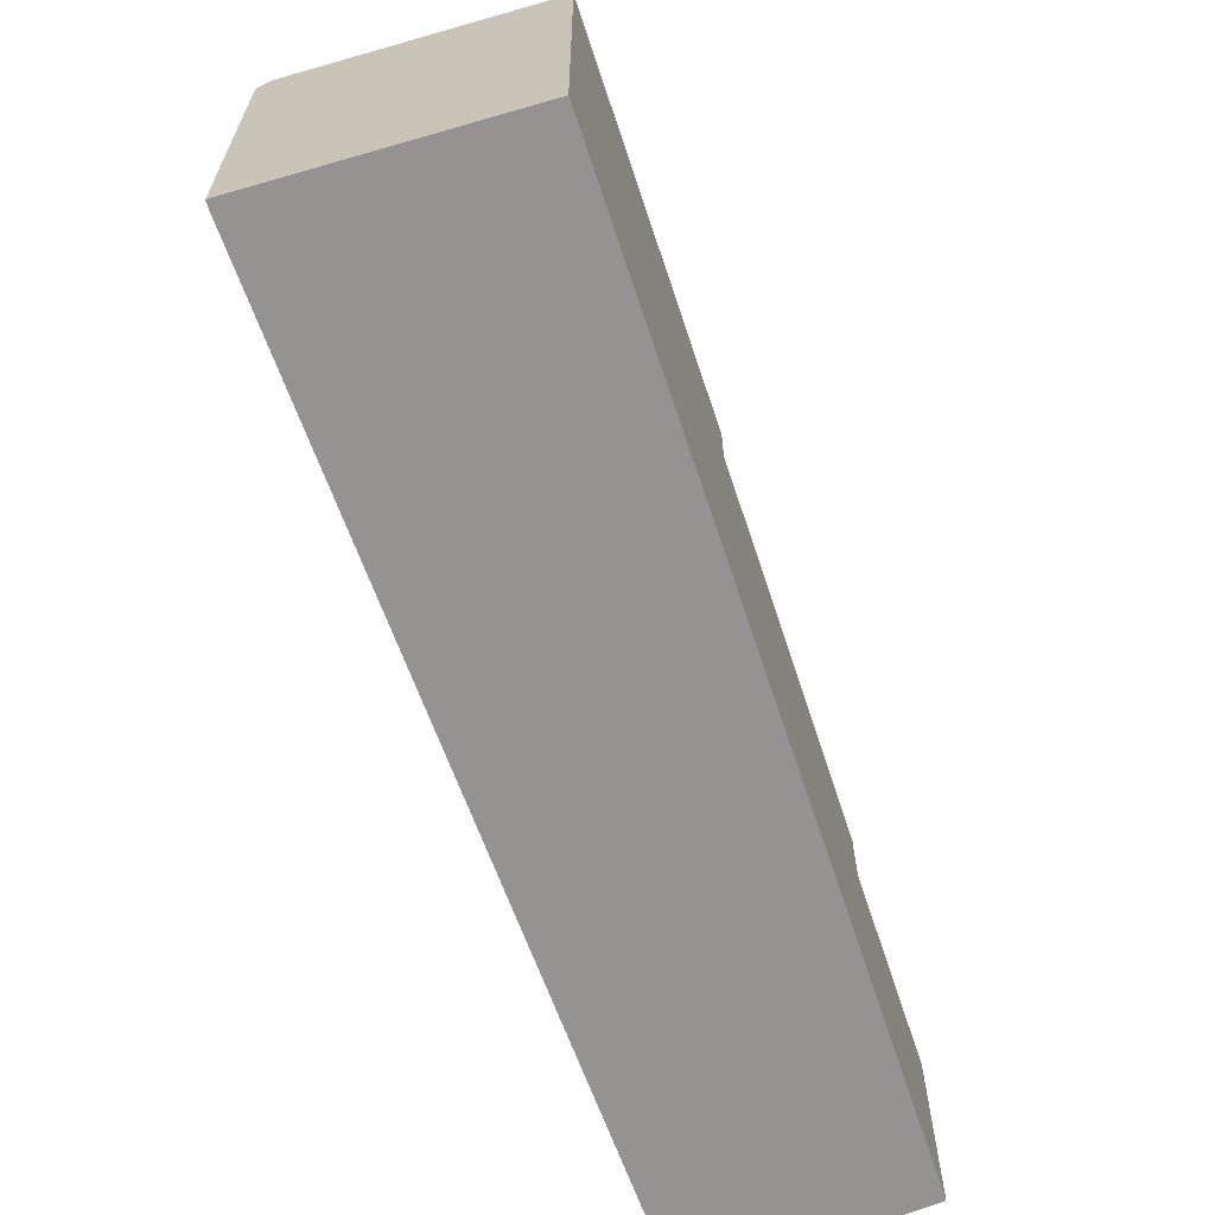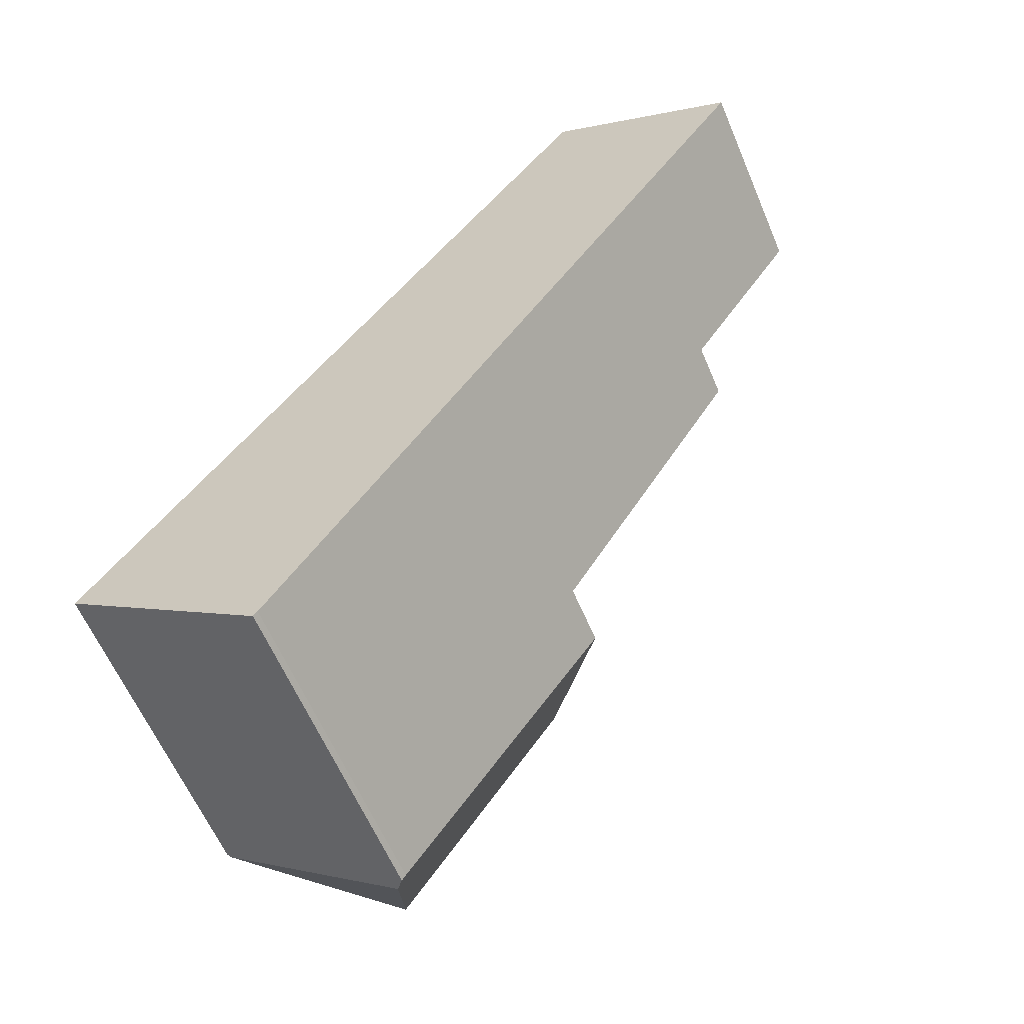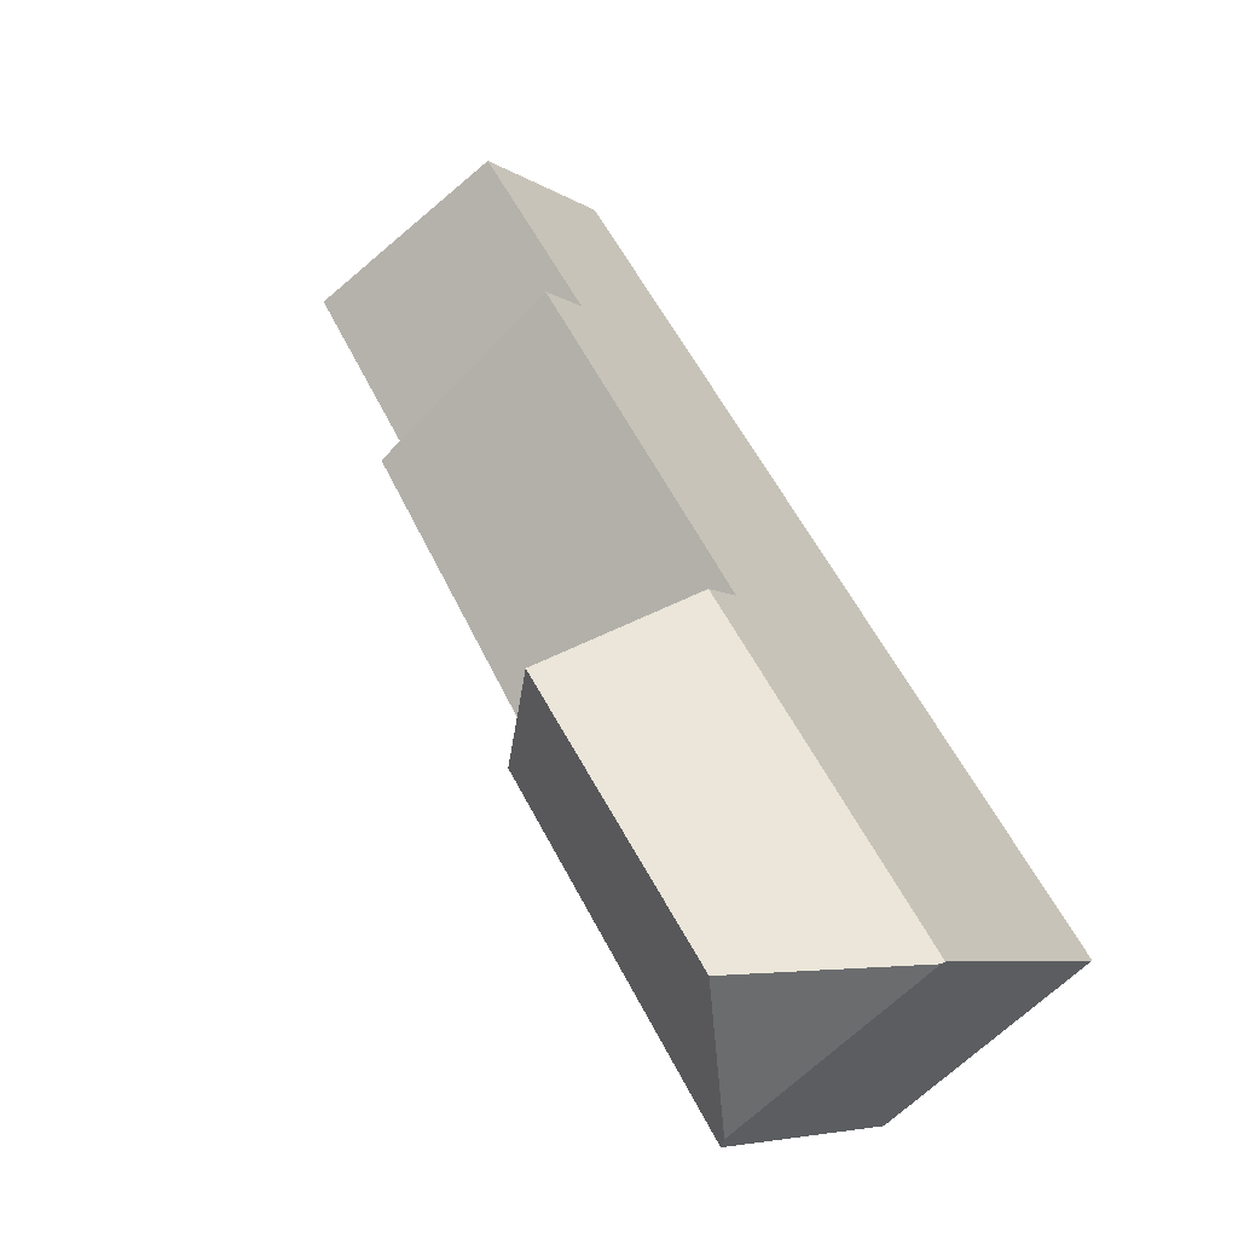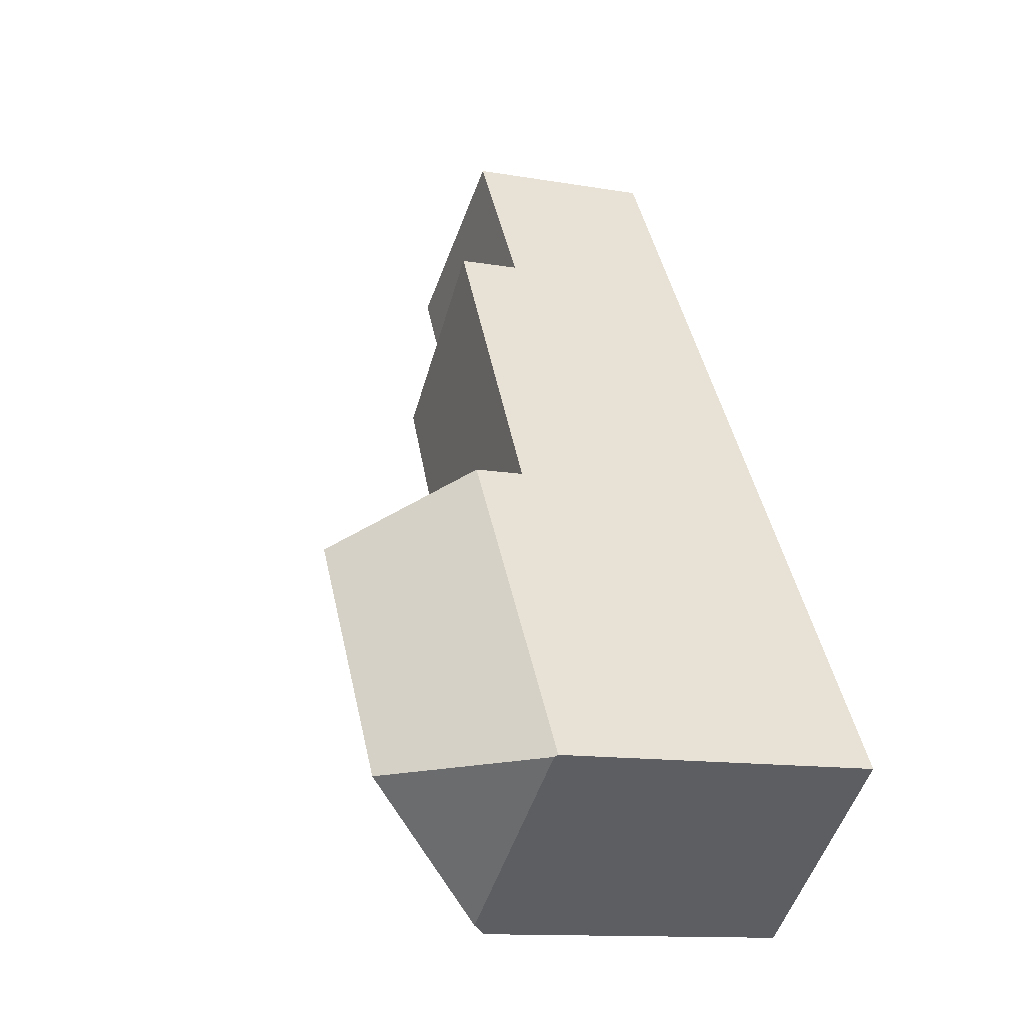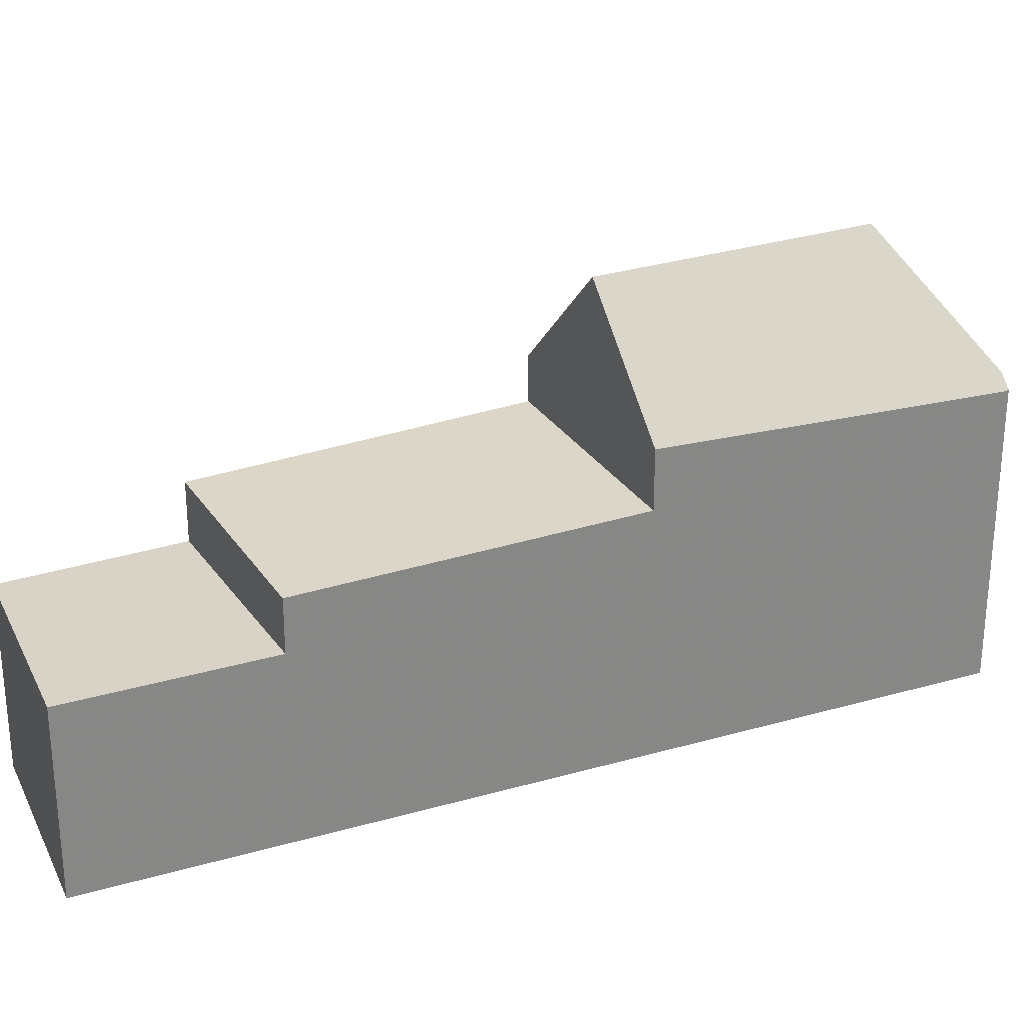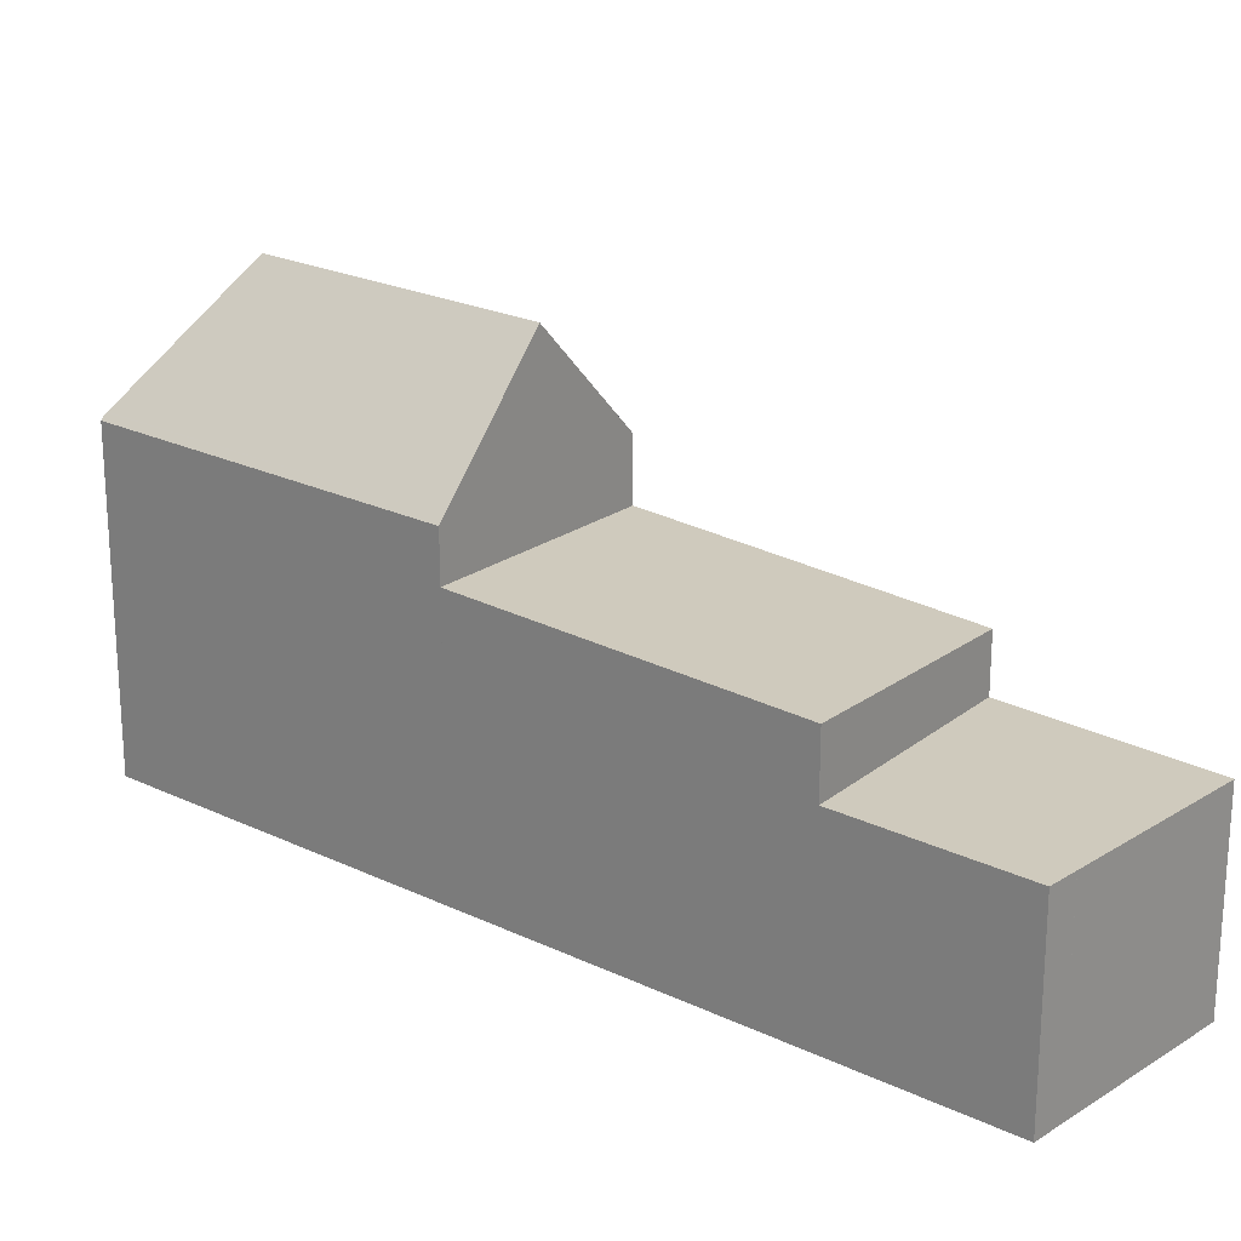
<metadata>
{"format":"obj","ext":"obj","renderer":"f3d","projection":"perspective","resolution":1024,"background":"white","views":[{"elev":-66.8,"azim":52.6,"up":"+Z"},{"elev":-60.9,"azim":-157.1,"up":"+Y"},{"elev":-7.1,"azim":30.5,"up":"+Y"},{"elev":-12.6,"azim":68.1,"up":"+Y"},{"elev":28.1,"azim":-81.2,"up":"+Z"},{"elev":22.8,"azim":163.5,"up":"+Z"}]}
</metadata>
<code>
v -419.9 -696.2 4.629
v -415.4 -693.5 4.63
v -408.1 -714.8 7.362
v -408.2 -714.6 7.354
v -403.4 -711.2 7.554
v -415.2 -703.6 6.073
v -409.2 -702.9 6.314
v -413.6 -706 6.16
v -413.6 -706.1 6.157
v -417.3 -700.3 5.965
v -412.9 -697.1 6.12
v -412.8 -707.3 6.198
v -408.3 -704 6.361
v -415.5 -693.6 4.63
v -419.8 -696.4 4.631
v -417.6 -694.8 4.629
v -416.1 -693.9 4.63
v -417.3 -700.3 4.662
v -413.5 -697.6 4.659
v -413.1 -697.2 4.659
v -416.1 -693.9 4.63
v -413.7 -697.7 4.659
v -412.9 -697.1 4.659
v -417.3 -700.3 4.662
v -406.7 -711.5 10.53
v -407.9 -714.6 7.674
v -407.9 -714.6 7.674
v -412.8 -707.3 7.649
v -406.7 -711.5 10.53
v -406.7 -711.5 10.53
v -403.4 -711.3 7.625
v -410.6 -705.7 10.52
v -408.3 -704 7.517
v -408.2 -709.2 10.53
v -408.2 -709.2 10.53
v -409.5 -704.9 9.143
v -411.6 -706.5 9.206
v -403.4 -711.3 7.625
v -403.5 -711.3 7.625
v -403.5 -711.3 7.705
v -413.1 -697.2 4.659
v -413.1 -697.2 6.116
v -408.4 -704.1 6.356
v -403.5 -711.3 7.705
v -408.4 -704.1 7.668
v -412.7 -707.3 6.203
v -407.8 -714.4 7.806
v -412.7 -707.3 7.803
v -407.8 -714.4 7.806
v -407.8 -714.5 7.672
v -409.1 -702.8 6.318
v -412.9 -697.1 6.12
v -413.1 -697.2 6.116
v -417.3 -700.3 5.965
v -412.9 -697.1 4.659
v -413.5 -697.6 6.098
v -409.7 -703.2 6.297
v -413.5 -697.6 4.659
v -413.5 -697.6 6.098
v -408.9 -704.4 8.288
v -404.2 -711.3 8.324
v -404 -711.7 7.631
v -404.2 -711.3 8.324
v -408.9 -704.4 6.339
v -410 -703.4 6.286
v -413.7 -697.7 6.094
v -405 -711.4 9.043
v -404.5 -712.1 7.637
v -413.7 -697.7 4.659
v -413.7 -697.7 6.094
v -409.2 -704.7 8.734
v -405 -711.4 9.043
v -409.2 -704.7 6.327
v -409.5 -702.1 6.296
v -409.7 -702.2 6.292
v -410.1 -702.6 6.275
v -410.4 -702.8 6.265
v -414 -705.4 6.138
v -414 -705.5 6.136
v -408.8 -703.5 6.335
v -409.3 -703.8 6.318
v -409.6 -704 6.306
v -413.1 -706.6 6.181
v -413.2 -706.7 6.177
v -408.7 -703.4 6.339
v -407.6 -713.8 8.408
v -407.3 -714.2 7.667
v -412.8 -705.5 6.186
v -413.2 -704.9 6.165
v -407.6 -713.8 8.408
v -412.4 -706.1 6.206
v -419.1 -695.6 4.629
v -419 -695.8 4.63
v -416.5 -699.7 4.661
v -412 -706.7 8.693
v -416.5 -699.7 5.994
v -416.5 -699.7 4.661
v -416.5 -699.7 5.994
v -412 -706.7 6.227
v -408.4 -704.1 6.356
v -408.9 -704.4 6.339
v -409.2 -704.7 6.327
v -412.7 -707.3 6.203
v -412.8 -707.3 6.198
v -412.7 -707.3 7.803
v -412.8 -707.3 7.649
v -410.6 -705.7 10.52
v -411.6 -706.5 9.206
v -412 -706.7 8.693
v -410.6 -705.7 10.52
v -408.3 -704 6.361
v -408.9 -704.4 8.288
v -409.2 -704.7 8.734
v -408.3 -704 7.517
v -408.4 -704.1 7.668
v -412 -706.7 6.227
v -409.5 -704.9 9.143
v -407.8 -714.5 7.735
v -407.4 -714.1 7.73
v -404.6 -712.1 7.7
v -407.9 -714.5 7.736
v -408.2 -714.7 7.36
v -403.4 -711.2 7.554
v -403.5 -711.3 7.688
v -403.5 -711.3 7.688
v -403.5 -711.3 7.688
v -404 -711.6 7.694
v -407.9 -714.5 7.736
v -419.1 -695.6 4.629
v -419.9 -696.2 4.629
v -419.9 -696.2 8.882e-16
v -419.1 -695.6 0
v -412.9 -697.1 4.659
v -415.4 -693.5 4.63
v -415.4 -693.5 8.882e-16
v -412.9 -697.1 0
v -408.2 -714.7 7.36
v -408.1 -714.8 7.362
v -408.1 -714.8 8.882e-16
v -408.2 -714.7 0
v -412.8 -707.3 7.649
v -408.2 -714.6 7.354
v -408.2 -714.6 0
v -412.8 -707.3 8.882e-16
v -403.4 -711.3 7.625
v -403.4 -711.2 7.554
v -403.4 -711.2 8.882e-16
v -403.4 -711.3 0
v -417.3 -700.3 5.965
v -415.2 -703.6 6.073
v -415.2 -703.6 8.882e-16
v -417.3 -700.3 0
v -414 -705.5 6.136
v -413.6 -706.1 6.157
v -413.6 -706.1 -8.882e-16
v -414 -705.5 0
v -415.4 -693.5 4.63
v -415.5 -693.6 4.63
v -415.5 -693.6 0
v -415.4 -693.5 8.882e-16
v -419.9 -696.2 4.629
v -419.8 -696.4 4.631
v -419.8 -696.4 -8.882e-16
v -419.9 -696.2 8.882e-16
v -416.1 -693.9 4.63
v -417.6 -694.8 4.629
v -417.6 -694.8 0
v -416.1 -693.9 8.882e-16
v -415.5 -693.6 4.63
v -416.1 -693.9 4.63
v -416.1 -693.9 0
v -415.5 -693.6 0
v -419.8 -696.4 4.631
v -417.3 -700.3 4.662
v -417.3 -700.3 0
v -419.8 -696.4 -8.882e-16
v -416.1 -693.9 4.63
v -416.1 -693.9 4.63
v -416.1 -693.9 8.882e-16
v -416.1 -693.9 0
v -408.1 -714.8 7.362
v -407.9 -714.6 7.674
v -407.9 -714.6 0
v -408.1 -714.8 8.882e-16
v -403.5 -711.3 7.625
v -403.4 -711.3 7.625
v -403.4 -711.3 0
v -403.5 -711.3 -8.882e-16
v -404 -711.7 7.631
v -403.5 -711.3 7.625
v -403.5 -711.3 -8.882e-16
v -404 -711.7 8.882e-16
v -407.9 -714.6 7.674
v -407.8 -714.5 7.672
v -407.8 -714.5 0
v -407.9 -714.6 0
v -408.7 -703.4 6.339
v -409.1 -702.8 6.318
v -409.1 -702.8 -8.882e-16
v -408.7 -703.4 -8.882e-16
v -409.5 -702.1 6.296
v -412.9 -697.1 6.12
v -412.9 -697.1 8.882e-16
v -409.5 -702.1 0
v -404.5 -712.1 7.637
v -404 -711.7 7.631
v -404 -711.7 8.882e-16
v -404.5 -712.1 8.882e-16
v -407.3 -714.2 7.667
v -404.5 -712.1 7.637
v -404.5 -712.1 8.882e-16
v -407.3 -714.2 8.882e-16
v -409.1 -702.8 6.318
v -409.5 -702.1 6.296
v -409.5 -702.1 0
v -409.1 -702.8 -8.882e-16
v -415.2 -703.6 6.073
v -414 -705.5 6.136
v -414 -705.5 0
v -415.2 -703.6 8.882e-16
v -413.6 -706.1 6.157
v -413.2 -706.7 6.177
v -413.2 -706.7 0
v -413.6 -706.1 -8.882e-16
v -408.3 -704 6.361
v -408.7 -703.4 6.339
v -408.7 -703.4 -8.882e-16
v -408.3 -704 0
v -407.8 -714.5 7.672
v -407.3 -714.2 7.667
v -407.3 -714.2 8.882e-16
v -407.8 -714.5 0
v -417.6 -694.8 4.629
v -419.1 -695.6 4.629
v -419.1 -695.6 0
v -417.6 -694.8 0
v -413.2 -706.7 6.177
v -412.8 -707.3 6.198
v -412.8 -707.3 0
v -413.2 -706.7 0
v -403.4 -711.2 7.554
v -408.3 -704 7.517
v -408.3 -704 -8.882e-16
v -403.4 -711.2 0
v -408.2 -714.6 7.354
v -408.2 -714.7 7.36
v -408.2 -714.7 0
v -408.2 -714.6 0
v -403.4 -711.2 7.554
v -403.4 -711.2 7.554
v -403.4 -711.2 0
v -403.4 -711.2 8.882e-16
v -403.4 -711.2 0
v -408.1 -714.8 0
v -408.2 -714.6 0
v -419.9 -696.2 0
v -415.4 -693.5 0
f 79 6 78
f 126 31 39 125
f 82 65 57 81
f 84 9 8 83
f 93 15 1 92
f 94 18 15 93
f 19 17 14 20
f 21 17 19 22
f 69 58 59 70
f 48 28 12 46
f 36 32 37
f 125 39 62 127
f 41 23 11 42
f 43 13 33 45
f 73 64 60 71
f 118 50 27 128
f 80 7 51 85
f 75 53 52 74
f 77 66 56 76
f 20 14 2 55
f 76 56 53 75
f 81 57 7 80
f 58 41 42 59
f 119 87 50 118
f 64 43 45 60
f 96 66 77 89
f 127 62 68 120
f 88 65 82 91
f 97 69 70 98
f 99 73 71 36 37 95
f 74 51 7 75
f 76 57 65 77
f 75 7 57 76
f 78 8 9 79
f 89 77 65 88
f 101 81 80 100
f 102 82 81 101
f 104 84 83 103
f 100 80 85 111
f 116 91 82 102
f 120 68 87 119
f 88 8 78 89
f 103 83 91 116
f 92 16 93
f 93 16 21 22 94
f 89 78 6 54 96
f 91 83 8 88
f 98 10 24 97
f 95 48 46 99
f 122 4 106 105 47 121
f 107 34 108
f 108 34 25 90 109
f 112 61 72 113
f 124 44 115 114 123
f 115 44 61 112
f 113 72 29 35 117
f 117 35 110
f 109 90 47 105
f 118 49 86 119
f 119 86 30 67 120
f 121 26 3 122
f 123 5 38 124
f 125 40 126
f 127 63 40 125
f 128 49 118
f 120 67 63 127
f 130 131 132 129
f 134 135 136 133
f 138 139 140 137
f 142 143 144 141
f 146 147 148 145
f 150 151 152 149
f 154 155 156 153
f 158 159 160 157
f 162 163 164 161
f 166 167 168 165
f 170 171 172 169
f 174 175 176 173
f 178 179 180 177
f 182 183 184 181
f 186 187 188 185
f 190 191 192 189
f 194 195 196 193
f 198 199 200 197
f 202 203 204 201
f 206 207 208 205
f 210 211 212 209
f 214 215 216 213
f 218 219 220 217
f 222 223 224 221
f 226 227 228 225
f 230 231 232 229
f 234 235 236 233
f 238 239 240 237
f 242 243 244 241
f 246 247 248 245
f 250 251 252 249
f 254 255 256 257 253

</code>
